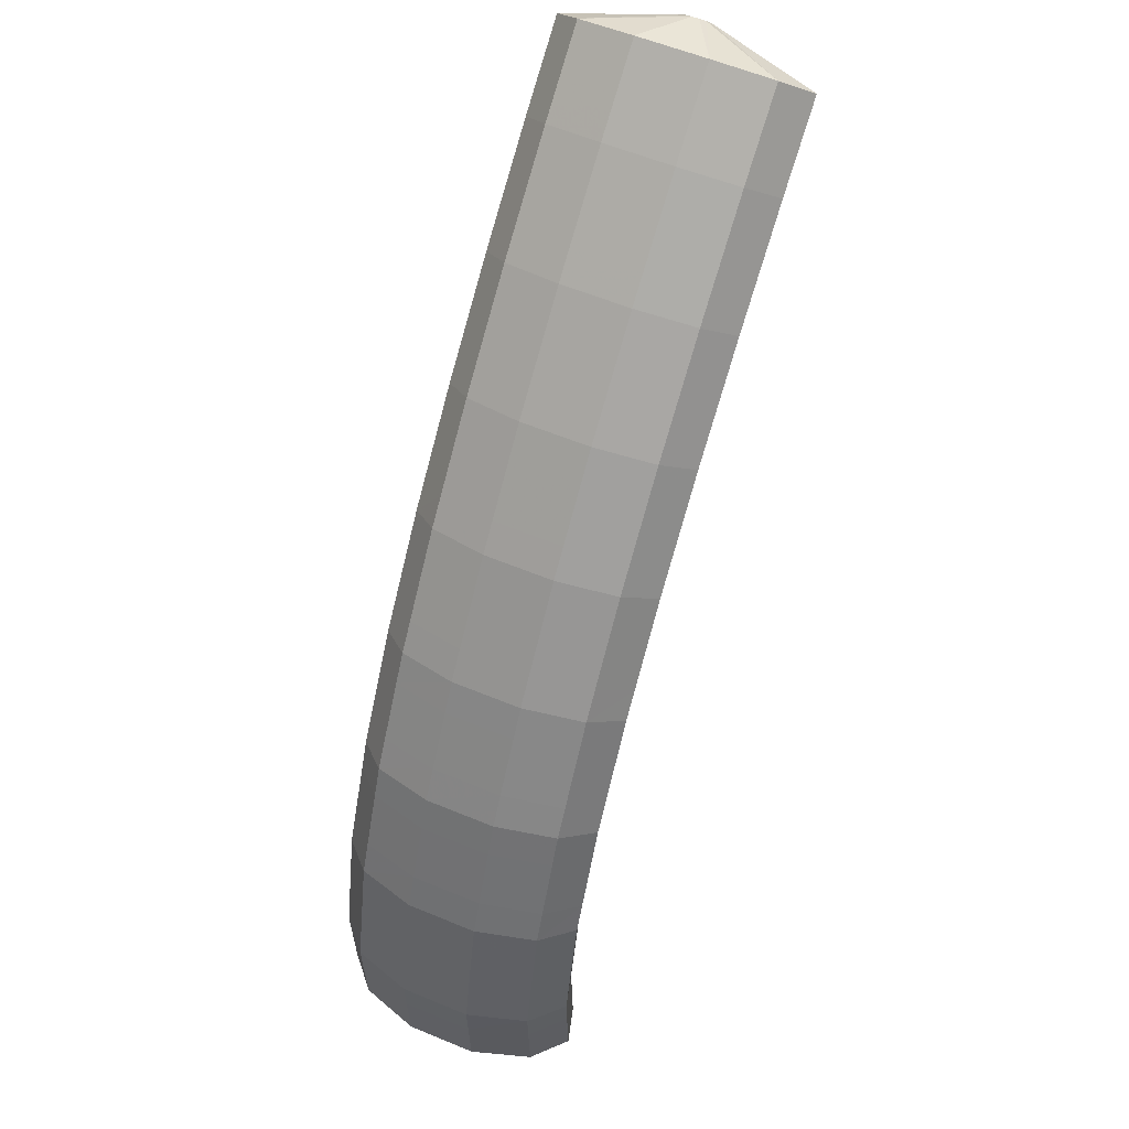
<metadata>
{"format":"obj","ext":"obj","renderer":"f3d","projection":"perspective","resolution":1024,"background":"white","views":[{"elev":67.8,"azim":-24.8,"up":"+Z"}]}
</metadata>
<code>
g tube1
v 109.7 114.8 166.5
v 109.8 114.6 166.5
v 109.8 114.4 166.7
v 109.8 114.3 167
v 109.6 114.3 167.2
v 109.3 114.4 167.3
v 109.2 114.6 167.3
v 109.1 114.8 167.1
v 109.1 115 166.9
v 109.2 115.1 166.7
v 109.5 115 166.5
v 109.7 114.8 166.5
v 109.8 114.6 164.1
v 111.4 112.5 164.7
v 112.2 110.8 165.7
v 111.8 110.1 167
v 110.5 110.6 167.9
v 108.6 112.2 168.4
v 106.7 114.2 168.1
v 105.5 116.2 167.3
v 105.2 117.5 166.1
v 106.1 117.6 164.9
v 107.8 116.5 164.2
v 109.8 114.6 164.1
v 109 113.9 163.4
v 110.6 111.7 164
v 111.4 110.1 165.1
v 111.1 109.4 166.3
v 109.7 109.9 167.3
v 107.8 111.4 167.7
v 105.9 113.5 167.5
v 104.7 115.5 166.6
v 104.5 116.7 165.4
v 105.4 116.8 164.3
v 107.1 115.8 163.5
v 109 113.9 163.4
v 108.3 113.1 162.8
v 109.9 111 163.4
v 110.6 109.3 164.4
v 110.3 108.6 165.6
v 109 109.1 166.6
v 107 110.6 167.1
v 105.2 112.7 166.8
v 103.9 114.7 166
v 103.7 116 164.8
v 104.6 116.1 163.6
v 106.3 115 162.9
v 108.3 113.1 162.8
v 107.5 112.4 162.2
v 109.1 110.2 162.7
v 109.9 108.6 163.8
v 109.5 107.8 165
v 108.2 108.3 166
v 106.3 109.8 166.4
v 104.4 111.9 166.1
v 103.2 113.9 165.3
v 102.9 115.2 164.1
v 103.8 115.3 163
v 105.5 114.3 162.2
v 107.5 112.4 162.2
v 106.8 111.7 161.5
v 108.4 109.5 162
v 109.1 107.8 163.1
v 108.8 107.1 164.3
v 107.4 107.6 165.2
v 105.5 109.1 165.7
v 103.6 111.2 165.4
v 102.4 113.2 164.6
v 102.2 114.4 163.4
v 103.1 114.6 162.3
v 104.8 113.5 161.6
v 106.8 111.7 161.5
v 106.1 110.9 160.8
v 107.7 108.8 161.4
v 108.4 107.1 162.4
v 108 106.3 163.6
v 106.7 106.8 164.6
v 104.7 108.3 165
v 102.9 110.4 164.7
v 101.6 112.4 163.9
v 101.5 113.7 162.7
v 102.4 113.8 161.6
v 104.1 112.8 160.9
v 106.1 110.9 160.8
v 105.3 110.2 160.1
v 106.9 108 160.7
v 107.7 106.3 161.7
v 107.3 105.6 162.9
v 105.9 106.1 163.9
v 104 107.6 164.3
v 102.1 109.7 164
v 100.9 111.7 163.2
v 100.7 112.9 162
v 101.6 113.1 160.9
v 103.3 112 160.2
v 105.3 110.2 160.1
v 104.6 109.4 159.4
v 106.2 107.3 160
v 106.9 105.6 161
v 106.5 104.8 162.2
v 105.2 105.3 163.1
v 103.2 106.8 163.6
v 101.3 108.9 163.3
v 100.1 110.9 162.5
v 99.96 112.2 161.3
v 100.9 112.3 160.2
v 102.6 111.3 159.5
v 104.6 109.4 159.4
v 103.9 108.7 158.7
v 105.5 106.6 159.3
v 106.2 104.9 160.3
v 105.8 104.1 161.5
v 104.4 104.5 162.4
v 102.5 106 162.8
v 100.6 108.1 162.6
v 99.4 110.2 161.7
v 99.24 111.5 160.6
v 100.2 111.6 159.5
v 101.9 110.6 158.8
v 103.9 108.7 158.7
v 103.2 108 158
v 104.8 105.9 158.5
v 105.5 104.1 159.6
v 105.1 103.4 160.7
v 103.7 103.8 161.7
v 101.8 105.3 162.1
v 99.88 107.4 161.8
v 98.68 109.4 161
v 98.52 110.7 159.9
v 99.46 110.9 158.8
v 101.2 109.9 158.1
v 103.2 108 158
v 102.5 107.3 157.2
v 104.1 105.1 157.8
v 104.8 103.4 158.8
v 104.4 102.6 160
v 103 103.1 160.9
v 101 104.6 161.3
v 99.16 106.7 161.1
v 97.96 108.7 160.3
v 97.8 110 159.1
v 98.74 110.2 158
v 100.5 109.2 157.3
v 102.5 107.3 157.2
v 101.8 106.6 156.5
v 103.4 104.4 157.1
v 104.1 102.7 158.1
v 103.6 101.9 159.2
v 102.2 102.3 160.1
v 100.3 103.8 160.5
v 98.41 105.9 160.3
v 97.21 107.9 159.5
v 97.08 109.3 158.4
v 98.04 109.5 157.3
v 99.8 108.5 156.6
v 101.8 106.6 156.5
v 101.1 105.9 155.8
v 102.7 103.8 156.3
v 103.4 102 157.3
v 103 101.2 158.4
v 101.5 101.6 159.3
v 99.56 103.1 159.7
v 97.69 105.2 159.5
v 96.5 107.2 158.7
v 96.39 108.5 157.6
v 97.37 108.8 156.5
v 99.15 107.8 155.9
v 101.1 105.9 155.8
v 100.5 105.2 155
v 102.1 103.1 155.5
v 102.7 101.3 156.5
v 102.3 100.5 157.6
v 100.8 100.9 158.5
v 98.87 102.4 158.9
v 97 104.5 158.7
v 95.82 106.5 157.9
v 95.7 107.8 156.8
v 96.69 108.1 155.7
v 98.46 107.1 155.1
v 100.5 105.2 155
v 99.78 104.5 154.2
v 101.4 102.4 154.8
v 102 100.6 155.7
v 101.6 99.79 156.9
v 100.2 100.2 157.7
v 98.19 101.7 158.1
v 96.32 103.8 157.9
v 95.14 105.8 157.1
v 95.02 107.1 156
v 96 107.4 154.9
v 97.78 106.4 154.3
v 99.78 104.5 154.2
v 99.14 103.9 153.5
v 100.7 101.7 154
v 101.4 99.92 155
v 100.9 99.08 156.1
v 99.44 99.45 156.9
v 97.46 100.9 157.3
v 95.59 103 157
v 94.42 105.1 156.3
v 94.33 106.4 155.2
v 95.34 106.7 154.2
v 97.13 105.7 153.5
v 99.14 103.9 153.5
v 98.55 103.2 152.7
v 100.1 101.1 153.2
v 100.8 99.27 154.1
v 100.3 98.4 155.2
v 98.77 98.75 156
v 96.78 100.2 156.4
v 94.91 102.3 156.1
v 93.75 104.4 155.4
v 93.68 105.7 154.3
v 94.72 106 153.3
v 96.53 105.1 152.7
v 98.55 103.2 152.7
v 97.91 102.6 151.8
v 99.49 100.4 152.3
v 100.1 98.6 153.3
v 99.62 97.73 154.3
v 98.14 98.07 155.2
v 96.14 99.52 155.5
v 94.27 101.6 155.3
v 93.12 103.7 154.5
v 93.05 105.1 153.5
v 94.08 105.4 152.5
v 95.9 104.4 151.9
v 97.91 102.6 151.8
v 97.27 101.9 151
v 98.85 99.73 151.5
v 99.49 97.93 152.4
v 98.98 97.06 153.5
v 97.5 97.4 154.3
v 95.51 98.85 154.6
v 93.63 100.9 154.4
v 92.48 103 153.6
v 92.41 104.4 152.6
v 93.45 104.7 151.6
v 95.26 103.7 151
v 97.27 101.9 151
v 96.7 101.3 150.2
v 98.26 99.11 150.7
v 98.87 97.28 151.6
v 98.34 96.38 152.6
v 96.82 96.69 153.4
v 94.81 98.12 153.7
v 92.94 100.2 153.5
v 91.81 102.3 152.7
v 91.77 103.7 151.7
v 92.83 104 150.8
v 94.67 103.1 150.2
v 96.7 101.3 150.2
v 96.18 100.7 149.3
v 97.74 98.54 149.8
v 98.33 96.69 150.7
v 97.76 95.75 151.6
v 96.22 96.04 152.4
v 94.19 97.45 152.7
v 92.32 99.54 152.4
v 91.2 101.6 151.7
v 91.19 103.1 150.8
v 92.29 103.4 149.9
v 94.15 102.6 149.3
v 96.18 100.7 149.3
v 95.62 100.1 148.4
v 97.17 97.93 148.9
v 97.76 96.07 149.7
v 97.2 95.13 150.7
v 95.65 95.42 151.4
v 93.62 96.83 151.7
v 91.75 98.92 151.5
v 90.64 101 150.8
v 90.62 102.5 149.8
v 91.72 102.8 148.9
v 93.58 101.9 148.4
v 95.62 100.1 148.4
v 95.05 99.5 147.4
v 96.61 97.31 147.9
v 97.2 95.45 148.8
v 96.63 94.52 149.8
v 95.09 94.8 150.5
v 93.06 96.21 150.8
v 91.19 98.3 150.5
v 90.07 100.4 149.8
v 90.06 101.9 148.9
v 91.16 102.2 148
v 93.02 101.3 147.5
v 95.05 99.5 147.4
v 94.55 98.96 146.6
v 96.1 96.75 147.1
v 96.66 94.87 147.9
v 96.05 93.89 148.8
v 94.47 94.13 149.5
v 92.42 95.52 149.7
v 90.55 97.61 149.5
v 89.45 99.74 148.8
v 89.48 101.2 147.9
v 90.62 101.6 147.1
v 92.51 100.8 146.6
v 94.55 98.96 146.6
v 94.15 98.49 145.7
v 95.69 96.28 146.2
v 96.22 94.36 146.9
v 95.58 93.34 147.7
v 93.97 93.55 148.3
v 91.9 94.91 148.6
v 90.03 97 148.3
v 88.95 99.16 147.7
v 89.01 100.7 146.9
v 90.18 101.1 146.1
v 92.1 100.3 145.7
v 94.15 98.49 145.7
v 93.69 97.96 144.7
v 95.23 95.74 145.1
v 95.76 93.82 145.9
v 95.12 92.8 146.7
v 93.5 93.01 147.3
v 91.43 94.38 147.5
v 89.56 96.47 147.3
v 88.49 98.62 146.6
v 88.54 100.2 145.8
v 89.72 100.6 145.1
v 91.64 99.76 144.7
v 93.69 97.96 144.7
v 93.23 97.42 143.6
v 94.76 95.21 144.1
v 95.3 93.29 144.8
v 94.65 92.27 145.6
v 93.04 92.47 146.2
v 90.97 93.84 146.5
v 89.1 95.93 146.2
v 88.02 98.09 145.6
v 88.08 99.62 144.8
v 89.26 100 144
v 91.17 99.22 143.6
v 93.23 97.42 143.6
v 92.84 96.98 142.8
v 94.37 94.75 143.2
v 94.87 92.79 143.9
v 94.18 91.72 144.6
v 92.53 91.88 145.1
v 90.43 93.21 145.2
v 88.56 95.3 145
v 87.51 97.49 144.4
v 87.61 99.07 143.7
v 88.83 99.54 143.1
v 90.78 98.77 142.7
v 92.84 96.98 142.8
v 92.61 96.66 141.8
v 94.12 94.42 142.2
v 94.59 92.42 142.8
v 93.87 91.3 143.4
v 92.18 91.42 143.8
v 90.07 92.73 143.9
v 88.2 94.82 143.6
v 87.17 97.03 143.1
v 87.3 98.65 142.5
v 88.55 99.17 142
v 90.53 98.43 141.8
v 92.61 96.66 141.8
v 92.31 96.25 140.7
v 93.82 94.01 141.1
v 94.29 92.02 141.6
v 93.57 90.9 142.2
v 91.88 91.01 142.6
v 89.77 92.33 142.7
v 87.9 94.42 142.5
v 86.87 96.63 142
v 87 98.25 141.4
v 88.25 98.77 140.9
v 90.23 98.03 140.6
v 92.31 96.25 140.7
v 92.01 95.85 139.5
v 93.52 93.61 139.9
v 93.99 91.61 140.5
v 93.27 90.49 141.1
v 91.58 90.61 141.5
v 89.47 91.92 141.6
v 87.6 94.01 141.3
v 86.57 96.22 140.8
v 86.7 97.84 140.2
v 87.95 98.37 139.7
v 89.93 97.62 139.4
v 92.01 95.85 139.5
v 91.77 95.54 138.7
v 93.27 93.28 139
v 93.72 91.25 139.5
v 92.96 90.08 139.9
v 91.24 90.15 140.1
v 89.11 91.43 140.1
v 87.24 93.52 139.9
v 86.23 95.76 139.5
v 86.39 97.43 139
v 87.68 98 138.7
v 89.68 97.29 138.5
v 91.77 95.54 138.7
v 91.74 95.4 137.8
v 93.24 93.13 138
v 93.67 91.07 138.4
v 92.9 89.87 138.6
v 91.16 89.9 138.7
v 89.02 91.17 138.6
v 87.15 93.26 138.3
v 86.14 95.51 138
v 86.32 97.22 137.7
v 87.63 97.83 137.6
v 89.65 97.15 137.6
v 91.74 95.4 137.8
v 91.68 95.2 136.5
v 93.18 92.93 136.8
v 93.61 90.87 137.1
v 92.83 89.67 137.3
v 91.1 89.7 137.4
v 88.96 90.97 137.3
v 87.09 93.06 137.1
v 86.08 95.31 136.8
v 86.26 97.02 136.5
v 87.57 97.63 136.3
v 89.59 96.95 136.3
v 91.68 95.2 136.5
v 91.62 95 135.3
v 93.12 92.73 135.6
v 93.55 90.67 135.9
v 92.77 89.47 136.1
v 91.04 89.5 136.2
v 88.9 90.77 136.1
v 87.03 92.86 135.8
v 86.02 95.11 135.5
v 86.2 96.82 135.2
v 87.51 97.43 135.1
v 89.53 96.75 135.1
v 91.62 95 135.3
v 90.07 93.5 134.3
v 90.19 93.25 134.3
v 90.15 92.97 134.4
v 89.97 92.76 134.4
v 89.7 92.68 134.5
v 89.43 92.76 134.5
v 89.24 92.97 134.4
v 89.2 93.24 134.4
v 89.31 93.49 134.3
v 89.54 93.65 134.3
v 89.83 93.65 134.3
v 90.07 93.5 134.3
f 1 2 14
f 14 13 1
f 2 3 15
f 15 14 2
f 3 4 16
f 16 15 3
f 4 5 17
f 17 16 4
f 5 6 18
f 18 17 5
f 6 7 19
f 19 18 6
f 7 8 20
f 20 19 7
f 8 9 21
f 21 20 8
f 9 10 22
f 22 21 9
f 10 11 23
f 23 22 10
f 11 12 24
f 24 23 11
f 13 14 26
f 26 25 13
f 14 15 27
f 27 26 14
f 15 16 28
f 28 27 15
f 16 17 29
f 29 28 16
f 17 18 30
f 30 29 17
f 18 19 31
f 31 30 18
f 19 20 32
f 32 31 19
f 20 21 33
f 33 32 20
f 21 22 34
f 34 33 21
f 22 23 35
f 35 34 22
f 23 24 36
f 36 35 23
f 25 26 38
f 38 37 25
f 26 27 39
f 39 38 26
f 27 28 40
f 40 39 27
f 28 29 41
f 41 40 28
f 29 30 42
f 42 41 29
f 30 31 43
f 43 42 30
f 31 32 44
f 44 43 31
f 32 33 45
f 45 44 32
f 33 34 46
f 46 45 33
f 34 35 47
f 47 46 34
f 35 36 48
f 48 47 35
f 37 38 50
f 50 49 37
f 38 39 51
f 51 50 38
f 39 40 52
f 52 51 39
f 40 41 53
f 53 52 40
f 41 42 54
f 54 53 41
f 42 43 55
f 55 54 42
f 43 44 56
f 56 55 43
f 44 45 57
f 57 56 44
f 45 46 58
f 58 57 45
f 46 47 59
f 59 58 46
f 47 48 60
f 60 59 47
f 49 50 62
f 62 61 49
f 50 51 63
f 63 62 50
f 51 52 64
f 64 63 51
f 52 53 65
f 65 64 52
f 53 54 66
f 66 65 53
f 54 55 67
f 67 66 54
f 55 56 68
f 68 67 55
f 56 57 69
f 69 68 56
f 57 58 70
f 70 69 57
f 58 59 71
f 71 70 58
f 59 60 72
f 72 71 59
f 61 62 74
f 74 73 61
f 62 63 75
f 75 74 62
f 63 64 76
f 76 75 63
f 64 65 77
f 77 76 64
f 65 66 78
f 78 77 65
f 66 67 79
f 79 78 66
f 67 68 80
f 80 79 67
f 68 69 81
f 81 80 68
f 69 70 82
f 82 81 69
f 70 71 83
f 83 82 70
f 71 72 84
f 84 83 71
f 73 74 86
f 86 85 73
f 74 75 87
f 87 86 74
f 75 76 88
f 88 87 75
f 76 77 89
f 89 88 76
f 77 78 90
f 90 89 77
f 78 79 91
f 91 90 78
f 79 80 92
f 92 91 79
f 80 81 93
f 93 92 80
f 81 82 94
f 94 93 81
f 82 83 95
f 95 94 82
f 83 84 96
f 96 95 83
f 85 86 98
f 98 97 85
f 86 87 99
f 99 98 86
f 87 88 100
f 100 99 87
f 88 89 101
f 101 100 88
f 89 90 102
f 102 101 89
f 90 91 103
f 103 102 90
f 91 92 104
f 104 103 91
f 92 93 105
f 105 104 92
f 93 94 106
f 106 105 93
f 94 95 107
f 107 106 94
f 95 96 108
f 108 107 95
f 97 98 110
f 110 109 97
f 98 99 111
f 111 110 98
f 99 100 112
f 112 111 99
f 100 101 113
f 113 112 100
f 101 102 114
f 114 113 101
f 102 103 115
f 115 114 102
f 103 104 116
f 116 115 103
f 104 105 117
f 117 116 104
f 105 106 118
f 118 117 105
f 106 107 119
f 119 118 106
f 107 108 120
f 120 119 107
f 109 110 122
f 122 121 109
f 110 111 123
f 123 122 110
f 111 112 124
f 124 123 111
f 112 113 125
f 125 124 112
f 113 114 126
f 126 125 113
f 114 115 127
f 127 126 114
f 115 116 128
f 128 127 115
f 116 117 129
f 129 128 116
f 117 118 130
f 130 129 117
f 118 119 131
f 131 130 118
f 119 120 132
f 132 131 119
f 121 122 134
f 134 133 121
f 122 123 135
f 135 134 122
f 123 124 136
f 136 135 123
f 124 125 137
f 137 136 124
f 125 126 138
f 138 137 125
f 126 127 139
f 139 138 126
f 127 128 140
f 140 139 127
f 128 129 141
f 141 140 128
f 129 130 142
f 142 141 129
f 130 131 143
f 143 142 130
f 131 132 144
f 144 143 131
f 133 134 146
f 146 145 133
f 134 135 147
f 147 146 134
f 135 136 148
f 148 147 135
f 136 137 149
f 149 148 136
f 137 138 150
f 150 149 137
f 138 139 151
f 151 150 138
f 139 140 152
f 152 151 139
f 140 141 153
f 153 152 140
f 141 142 154
f 154 153 141
f 142 143 155
f 155 154 142
f 143 144 156
f 156 155 143
f 145 146 158
f 158 157 145
f 146 147 159
f 159 158 146
f 147 148 160
f 160 159 147
f 148 149 161
f 161 160 148
f 149 150 162
f 162 161 149
f 150 151 163
f 163 162 150
f 151 152 164
f 164 163 151
f 152 153 165
f 165 164 152
f 153 154 166
f 166 165 153
f 154 155 167
f 167 166 154
f 155 156 168
f 168 167 155
f 157 158 170
f 170 169 157
f 158 159 171
f 171 170 158
f 159 160 172
f 172 171 159
f 160 161 173
f 173 172 160
f 161 162 174
f 174 173 161
f 162 163 175
f 175 174 162
f 163 164 176
f 176 175 163
f 164 165 177
f 177 176 164
f 165 166 178
f 178 177 165
f 166 167 179
f 179 178 166
f 167 168 180
f 180 179 167
f 169 170 182
f 182 181 169
f 170 171 183
f 183 182 170
f 171 172 184
f 184 183 171
f 172 173 185
f 185 184 172
f 173 174 186
f 186 185 173
f 174 175 187
f 187 186 174
f 175 176 188
f 188 187 175
f 176 177 189
f 189 188 176
f 177 178 190
f 190 189 177
f 178 179 191
f 191 190 178
f 179 180 192
f 192 191 179
f 181 182 194
f 194 193 181
f 182 183 195
f 195 194 182
f 183 184 196
f 196 195 183
f 184 185 197
f 197 196 184
f 185 186 198
f 198 197 185
f 186 187 199
f 199 198 186
f 187 188 200
f 200 199 187
f 188 189 201
f 201 200 188
f 189 190 202
f 202 201 189
f 190 191 203
f 203 202 190
f 191 192 204
f 204 203 191
f 193 194 206
f 206 205 193
f 194 195 207
f 207 206 194
f 195 196 208
f 208 207 195
f 196 197 209
f 209 208 196
f 197 198 210
f 210 209 197
f 198 199 211
f 211 210 198
f 199 200 212
f 212 211 199
f 200 201 213
f 213 212 200
f 201 202 214
f 214 213 201
f 202 203 215
f 215 214 202
f 203 204 216
f 216 215 203
f 205 206 218
f 218 217 205
f 206 207 219
f 219 218 206
f 207 208 220
f 220 219 207
f 208 209 221
f 221 220 208
f 209 210 222
f 222 221 209
f 210 211 223
f 223 222 210
f 211 212 224
f 224 223 211
f 212 213 225
f 225 224 212
f 213 214 226
f 226 225 213
f 214 215 227
f 227 226 214
f 215 216 228
f 228 227 215
f 217 218 230
f 230 229 217
f 218 219 231
f 231 230 218
f 219 220 232
f 232 231 219
f 220 221 233
f 233 232 220
f 221 222 234
f 234 233 221
f 222 223 235
f 235 234 222
f 223 224 236
f 236 235 223
f 224 225 237
f 237 236 224
f 225 226 238
f 238 237 225
f 226 227 239
f 239 238 226
f 227 228 240
f 240 239 227
f 229 230 242
f 242 241 229
f 230 231 243
f 243 242 230
f 231 232 244
f 244 243 231
f 232 233 245
f 245 244 232
f 233 234 246
f 246 245 233
f 234 235 247
f 247 246 234
f 235 236 248
f 248 247 235
f 236 237 249
f 249 248 236
f 237 238 250
f 250 249 237
f 238 239 251
f 251 250 238
f 239 240 252
f 252 251 239
f 241 242 254
f 254 253 241
f 242 243 255
f 255 254 242
f 243 244 256
f 256 255 243
f 244 245 257
f 257 256 244
f 245 246 258
f 258 257 245
f 246 247 259
f 259 258 246
f 247 248 260
f 260 259 247
f 248 249 261
f 261 260 248
f 249 250 262
f 262 261 249
f 250 251 263
f 263 262 250
f 251 252 264
f 264 263 251
f 253 254 266
f 266 265 253
f 254 255 267
f 267 266 254
f 255 256 268
f 268 267 255
f 256 257 269
f 269 268 256
f 257 258 270
f 270 269 257
f 258 259 271
f 271 270 258
f 259 260 272
f 272 271 259
f 260 261 273
f 273 272 260
f 261 262 274
f 274 273 261
f 262 263 275
f 275 274 262
f 263 264 276
f 276 275 263
f 265 266 278
f 278 277 265
f 266 267 279
f 279 278 266
f 267 268 280
f 280 279 267
f 268 269 281
f 281 280 268
f 269 270 282
f 282 281 269
f 270 271 283
f 283 282 270
f 271 272 284
f 284 283 271
f 272 273 285
f 285 284 272
f 273 274 286
f 286 285 273
f 274 275 287
f 287 286 274
f 275 276 288
f 288 287 275
f 277 278 290
f 290 289 277
f 278 279 291
f 291 290 278
f 279 280 292
f 292 291 279
f 280 281 293
f 293 292 280
f 281 282 294
f 294 293 281
f 282 283 295
f 295 294 282
f 283 284 296
f 296 295 283
f 284 285 297
f 297 296 284
f 285 286 298
f 298 297 285
f 286 287 299
f 299 298 286
f 287 288 300
f 300 299 287
f 289 290 302
f 302 301 289
f 290 291 303
f 303 302 290
f 291 292 304
f 304 303 291
f 292 293 305
f 305 304 292
f 293 294 306
f 306 305 293
f 294 295 307
f 307 306 294
f 295 296 308
f 308 307 295
f 296 297 309
f 309 308 296
f 297 298 310
f 310 309 297
f 298 299 311
f 311 310 298
f 299 300 312
f 312 311 299
f 301 302 314
f 314 313 301
f 302 303 315
f 315 314 302
f 303 304 316
f 316 315 303
f 304 305 317
f 317 316 304
f 305 306 318
f 318 317 305
f 306 307 319
f 319 318 306
f 307 308 320
f 320 319 307
f 308 309 321
f 321 320 308
f 309 310 322
f 322 321 309
f 310 311 323
f 323 322 310
f 311 312 324
f 324 323 311
f 313 314 326
f 326 325 313
f 314 315 327
f 327 326 314
f 315 316 328
f 328 327 315
f 316 317 329
f 329 328 316
f 317 318 330
f 330 329 317
f 318 319 331
f 331 330 318
f 319 320 332
f 332 331 319
f 320 321 333
f 333 332 320
f 321 322 334
f 334 333 321
f 322 323 335
f 335 334 322
f 323 324 336
f 336 335 323
f 325 326 338
f 338 337 325
f 326 327 339
f 339 338 326
f 327 328 340
f 340 339 327
f 328 329 341
f 341 340 328
f 329 330 342
f 342 341 329
f 330 331 343
f 343 342 330
f 331 332 344
f 344 343 331
f 332 333 345
f 345 344 332
f 333 334 346
f 346 345 333
f 334 335 347
f 347 346 334
f 335 336 348
f 348 347 335
f 337 338 350
f 350 349 337
f 338 339 351
f 351 350 338
f 339 340 352
f 352 351 339
f 340 341 353
f 353 352 340
f 341 342 354
f 354 353 341
f 342 343 355
f 355 354 342
f 343 344 356
f 356 355 343
f 344 345 357
f 357 356 344
f 345 346 358
f 358 357 345
f 346 347 359
f 359 358 346
f 347 348 360
f 360 359 347
f 349 350 362
f 362 361 349
f 350 351 363
f 363 362 350
f 351 352 364
f 364 363 351
f 352 353 365
f 365 364 352
f 353 354 366
f 366 365 353
f 354 355 367
f 367 366 354
f 355 356 368
f 368 367 355
f 356 357 369
f 369 368 356
f 357 358 370
f 370 369 357
f 358 359 371
f 371 370 358
f 359 360 372
f 372 371 359
f 361 362 374
f 374 373 361
f 362 363 375
f 375 374 362
f 363 364 376
f 376 375 363
f 364 365 377
f 377 376 364
f 365 366 378
f 378 377 365
f 366 367 379
f 379 378 366
f 367 368 380
f 380 379 367
f 368 369 381
f 381 380 368
f 369 370 382
f 382 381 369
f 370 371 383
f 383 382 370
f 371 372 384
f 384 383 371
f 373 374 386
f 386 385 373
f 374 375 387
f 387 386 374
f 375 376 388
f 388 387 375
f 376 377 389
f 389 388 376
f 377 378 390
f 390 389 377
f 378 379 391
f 391 390 378
f 379 380 392
f 392 391 379
f 380 381 393
f 393 392 380
f 381 382 394
f 394 393 381
f 382 383 395
f 395 394 382
f 383 384 396
f 396 395 383
f 385 386 398
f 398 397 385
f 386 387 399
f 399 398 386
f 387 388 400
f 400 399 387
f 388 389 401
f 401 400 388
f 389 390 402
f 402 401 389
f 390 391 403
f 403 402 390
f 391 392 404
f 404 403 391
f 392 393 405
f 405 404 392
f 393 394 406
f 406 405 393
f 394 395 407
f 407 406 394
f 395 396 408
f 408 407 395
f 397 398 410
f 410 409 397
f 398 399 411
f 411 410 398
f 399 400 412
f 412 411 399
f 400 401 413
f 413 412 400
f 401 402 414
f 414 413 401
f 402 403 415
f 415 414 402
f 403 404 416
f 416 415 403
f 404 405 417
f 417 416 404
f 405 406 418
f 418 417 405
f 406 407 419
f 419 418 406
f 407 408 420
f 420 419 407
f 409 410 422
f 422 421 409
f 410 411 423
f 423 422 410
f 411 412 424
f 424 423 411
f 412 413 425
f 425 424 412
f 413 414 426
f 426 425 413
f 414 415 427
f 427 426 414
f 415 416 428
f 428 427 415
f 416 417 429
f 429 428 416
f 417 418 430
f 430 429 417
f 418 419 431
f 431 430 418
f 419 420 432
f 432 431 419
f 421 422 434
f 434 433 421
f 422 423 435
f 435 434 422
f 423 424 436
f 436 435 423
f 424 425 437
f 437 436 424
f 425 426 438
f 438 437 425
f 426 427 439
f 439 438 426
f 427 428 440
f 440 439 427
f 428 429 441
f 441 440 428
f 429 430 442
f 442 441 429
f 430 431 443
f 443 442 430
f 431 432 444
f 444 443 431
g

</code>
